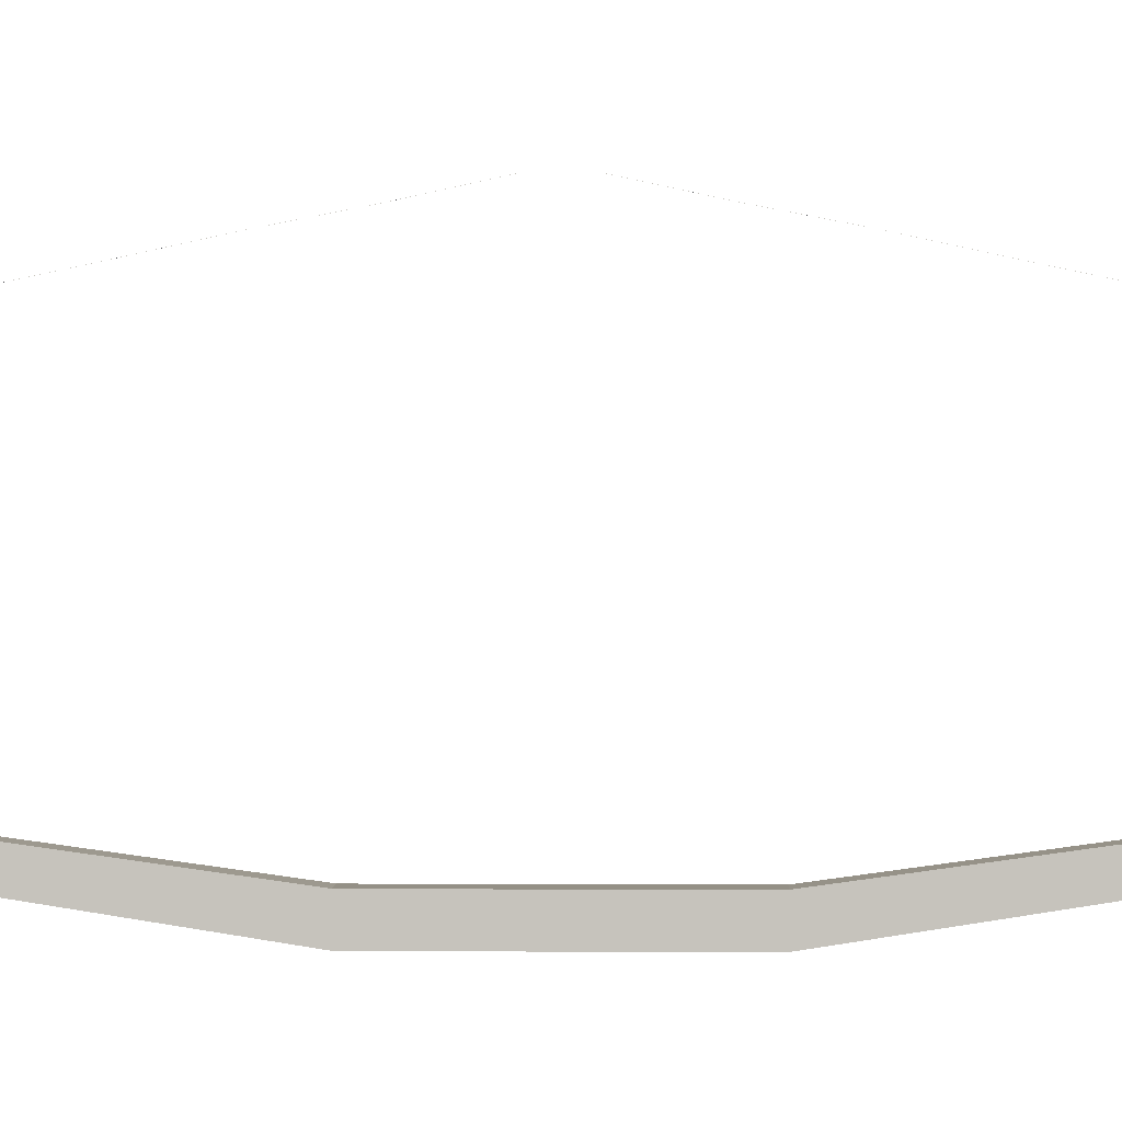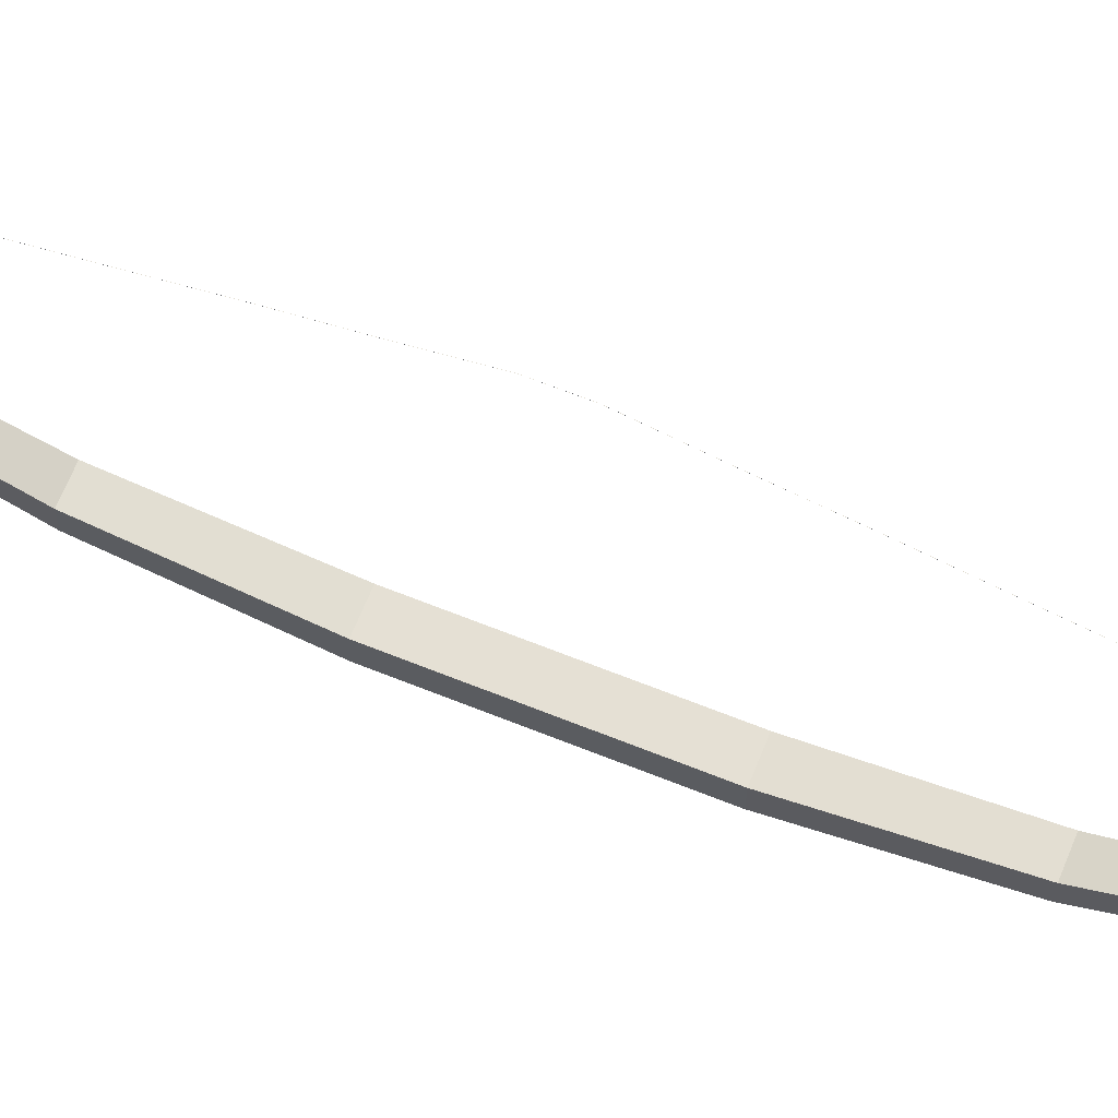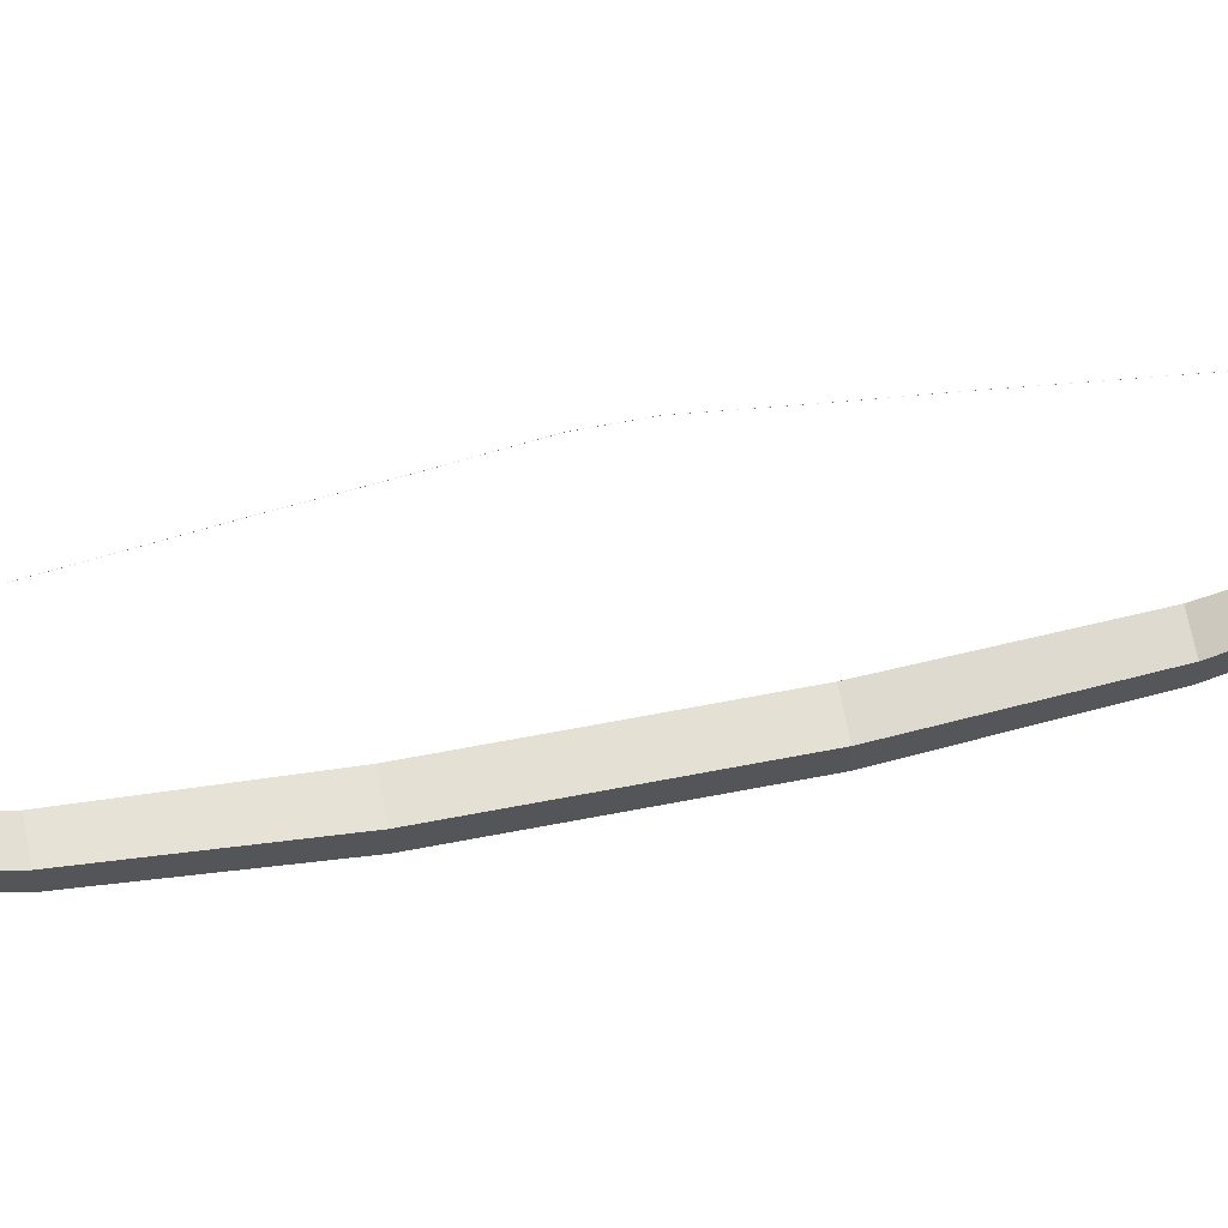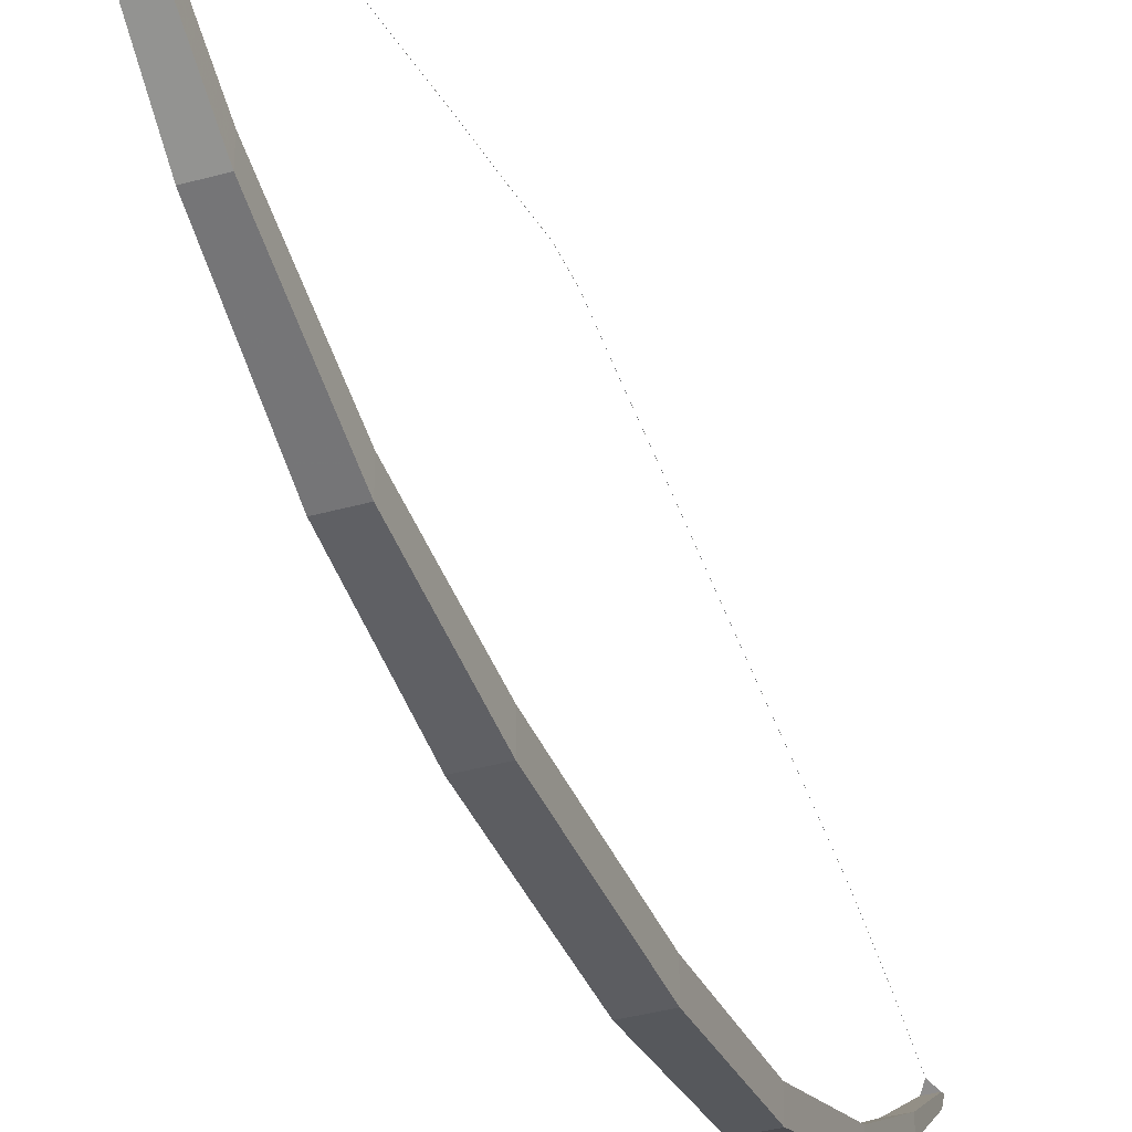
<metadata>
{"format":"obj","ext":"obj","renderer":"f3d","projection":"perspective","resolution":1024,"background":"white","views":[{"elev":0.5,"azim":-88.2,"up":"+Z"},{"elev":65.8,"azim":-68.0,"up":"+Z"},{"elev":65.3,"azim":-101.0,"up":"+Z"},{"elev":-36.6,"azim":-159.8,"up":"+Z"}]}
</metadata>
<code>
v -0.000268 -3.971 1.683
v -0.000268 -3.971 1.683
v 0.000268 -3.971 1.683
v 0.000268 -3.971 1.683
v -0.000268 -3.564 1.834
v -0.000268 -3.054 1.99
v -0.000268 -2.545 2.1
v -0.000268 -2.035 2.199
v -0.000268 -1.526 2.306
v -0.000268 -1.017 2.417
v -0.000268 -0.1321 2.599
v -0.000268 0.002199 2.599
v -0.000268 0.1366 2.599
v -0.000268 1.02 2.417
v -0.000268 1.53 2.307
v -0.000268 2.039 2.2
v -0.000268 2.548 2.101
v -0.000268 3.057 1.99
v -0.000268 3.566 1.835
v -0.000268 3.566 1.834
v -0.000268 3.057 1.991
v -0.000268 2.548 2.101
v -0.000268 2.039 2.2
v -0.000268 1.53 2.306
v -0.000268 1.02 2.417
v -0.000268 0.1366 2.598
v -0.000268 0.002199 2.598
v -0.000268 -0.1321 2.598
v -0.000268 -1.017 2.416
v -0.000268 -1.526 2.306
v -0.000268 -2.035 2.199
v -0.000268 -2.545 2.1
v -0.000268 -3.054 1.989
v -0.000268 -3.564 1.833
v 0.000268 3.566 1.834
v 0.000268 3.057 1.991
v 0.000268 2.548 2.101
v 0.000268 2.039 2.2
v 0.000268 1.53 2.306
v 0.000268 1.02 2.417
v 0.000268 0.1366 2.598
v 0.000268 0.002199 2.598
v 0.000268 -0.1321 2.598
v 0.000268 -1.017 2.416
v 0.000268 -1.526 2.306
v 0.000268 -2.035 2.199
v 0.000268 -2.545 2.1
v 0.000268 -3.054 1.989
v 0.000268 -3.564 1.833
v 0.000268 3.566 1.835
v 0.000268 3.057 1.992
v 0.000268 2.548 2.101
v 0.000268 2.039 2.2
v 0.000268 1.53 2.307
v 0.000268 1.02 2.417
v 0.000268 0.1366 2.599
v 0.000268 0.002199 2.599
v 0.000268 -0.1321 2.599
v 0.000268 -1.017 2.417
v 0.000268 -1.526 2.306
v 0.000268 -2.035 2.199
v 0.000268 -2.545 2.1
v 0.000268 -3.054 1.99
v 0.000268 -3.564 1.834
v -0.0393 4.088 1.708
v 0.0393 4.088 1.707
v -0.06738 3.552 1.288
v -0.08535 2.833 0.8325
v -0.1011 1.834 0.4485
v -0.1123 0.7334 0.2961
v 0.1123 0.7334 0.2961
v 0.1011 1.834 0.4485
v 0.08535 2.833 0.8325
v 0.06738 3.552 1.288
v 0.1123 0.7334 0.09609
v 0.1011 1.834 0.2683
v 0.08535 2.833 0.6798
v 0.06738 3.552 1.166
v -0.1123 0.7334 0.09609
v -0.1011 1.834 0.2683
v -0.08535 2.833 0.6798
v -0.06738 3.552 1.166
v -0.0393 -4.087 1.671
v 0.0393 -4.087 1.671
v -0.06738 -3.551 1.287
v -0.08535 -2.833 0.8322
v -0.1011 -1.834 0.4484
v -0.1123 -0.7338 0.2961
v 0.1123 -0.7338 0.2961
v 0.1011 -1.834 0.4484
v 0.08535 -2.833 0.8322
v 0.06738 -3.551 1.287
v 0.1123 -0.7338 0.09608
v 0.1011 -1.834 0.2682
v 0.08535 -2.833 0.6795
v 0.06738 -3.551 1.165
v -0.1123 -0.7338 0.09608
v -0.1011 -1.834 0.2682
v -0.08535 -2.833 0.6795
v -0.06738 -3.551 1.165
v 0.04128 4.05 1.691
v 0.04128 4.05 1.615
v -0.04128 4.05 1.615
v -0.04128 4.05 1.691
v -0.000268 3.973 1.684
v -0.000268 3.973 1.684
v 0.000268 3.973 1.684
v 0.000268 3.973 1.684
v 0.04224 -4.031 1.646
v 0.04224 -4.031 1.568
v -0.04224 -4.031 1.568
v -0.04224 -4.031 1.646
v -0.02283 -0.323 0.1653
v 0.1123 -0.00022 0.2954
v -0.1123 -0.00022 0.2954
v 0.1123 -0.00022 0.09533
v -0.1123 -0.00022 0.09533
v -0.000268 -0.5768 2.502
v -0.000268 -0.5768 2.502
v 0.000268 -0.5768 2.502
v 0.000268 -0.5768 2.502
v -0.000268 0.5785 2.502
v -0.000268 0.5785 2.502
v 0.000268 0.5785 2.502
v 0.000268 0.5785 2.502
f 101 102 66
f 104 65 103
f 103 65 66
f 104 101 66
f 102 103 66
f 65 104 66
f 85 112 109
f 82 67 104
f 82 103 102
f 78 102 101
f 74 101 104
f 71 72 69
f 72 73 68
f 73 74 67
f 75 76 72
f 76 77 73
f 77 78 74
f 79 80 76
f 80 81 77
f 81 82 78
f 79 70 69
f 80 69 68
f 81 68 67
f 83 84 109
f 84 110 109
f 111 83 112
f 110 84 83
f 87 90 89
f 86 91 90
f 85 92 91
f 90 94 93
f 91 95 94
f 92 96 95
f 94 98 97
f 94 95 99
f 96 100 99
f 97 98 87
f 98 99 86
f 99 100 85
f 115 114 71
f 114 116 75
f 116 117 79
f 117 115 70
f 109 110 96
f 110 111 100
f 100 111 112
f 97 88 115
f 93 97 117
f 89 93 116
f 88 89 114
f 92 85 109
f 103 82 104
f 78 82 102
f 74 78 101
f 67 74 104
f 70 71 69
f 69 72 68
f 68 73 67
f 71 75 72
f 72 76 73
f 73 77 74
f 75 79 76
f 76 80 77
f 77 81 78
f 80 79 69
f 81 80 68
f 82 81 67
f 112 83 109
f 111 110 83
f 88 87 89
f 87 86 90
f 86 85 91
f 89 90 93
f 90 91 94
f 91 92 95
f 93 94 97
f 98 94 99
f 95 96 99
f 88 97 87
f 87 98 86
f 86 99 85
f 70 115 71
f 71 114 75
f 75 116 79
f 79 117 70
f 92 109 96
f 96 110 100
f 85 100 112
f 117 97 115
f 116 93 117
f 114 89 116
f 115 88 114
f 112 109 4
f 3 4 109
f 1 112 4
f 34 2 1
f 49 3 2
f 64 4 3
f 5 1 4
f 104 105 108
f 20 21 18
f 21 22 17
f 22 23 16
f 23 24 15
f 24 25 14
f 123 26 13
f 26 27 12
f 27 28 11
f 118 119 29
f 29 30 9
f 30 31 8
f 31 32 7
f 32 33 6
f 33 34 5
f 35 36 21
f 36 37 22
f 37 38 23
f 38 39 24
f 39 40 25
f 124 41 26
f 41 42 27
f 42 43 28
f 120 44 29
f 44 45 30
f 45 46 31
f 46 47 32
f 47 48 33
f 48 49 34
f 50 51 36
f 51 52 37
f 52 53 38
f 53 54 39
f 54 55 40
f 125 56 41
f 56 57 42
f 57 58 43
f 121 59 44
f 59 60 45
f 60 61 46
f 61 62 47
f 62 63 48
f 63 64 49
f 19 18 51
f 18 17 52
f 17 16 53
f 16 15 54
f 15 14 55
f 122 13 56
f 13 12 57
f 12 11 58
f 118 10 59
f 10 9 60
f 9 8 61
f 8 7 62
f 7 6 63
f 6 5 64
f 108 107 101
f 50 108 105
f 35 107 108
f 20 106 107
f 19 105 106
f 104 101 107
f 105 104 106
f 112 1 2
f 28 119 118
f 43 120 119
f 58 121 120
f 11 118 121
f 25 123 122
f 40 124 123
f 55 125 124
f 14 122 125
f 5 34 1
f 34 49 2
f 49 64 3
f 64 5 4
f 101 104 108
f 19 20 18
f 18 21 17
f 17 22 16
f 16 23 15
f 15 24 14
f 122 123 13
f 13 26 12
f 12 27 11
f 10 118 29
f 10 29 9
f 9 30 8
f 8 31 7
f 7 32 6
f 6 33 5
f 20 35 21
f 21 36 22
f 22 37 23
f 23 38 24
f 24 39 25
f 123 124 26
f 26 41 27
f 27 42 28
f 119 120 29
f 29 44 30
f 30 45 31
f 31 46 32
f 32 47 33
f 33 48 34
f 35 50 36
f 36 51 37
f 37 52 38
f 38 53 39
f 39 54 40
f 124 125 41
f 41 56 42
f 42 57 43
f 120 121 44
f 44 59 45
f 45 60 46
f 46 61 47
f 47 62 48
f 48 63 49
f 50 19 51
f 51 18 52
f 52 17 53
f 53 16 54
f 54 15 55
f 125 122 56
f 56 13 57
f 57 12 58
f 121 118 59
f 59 10 60
f 60 9 61
f 61 8 62
f 62 7 63
f 63 6 64
f 19 50 105
f 50 35 108
f 35 20 107
f 20 19 106
f 106 104 107
f 11 28 118
f 28 43 119
f 43 58 120
f 58 11 121
f 14 25 122
f 25 40 123
f 40 55 124
f 55 14 125

</code>
